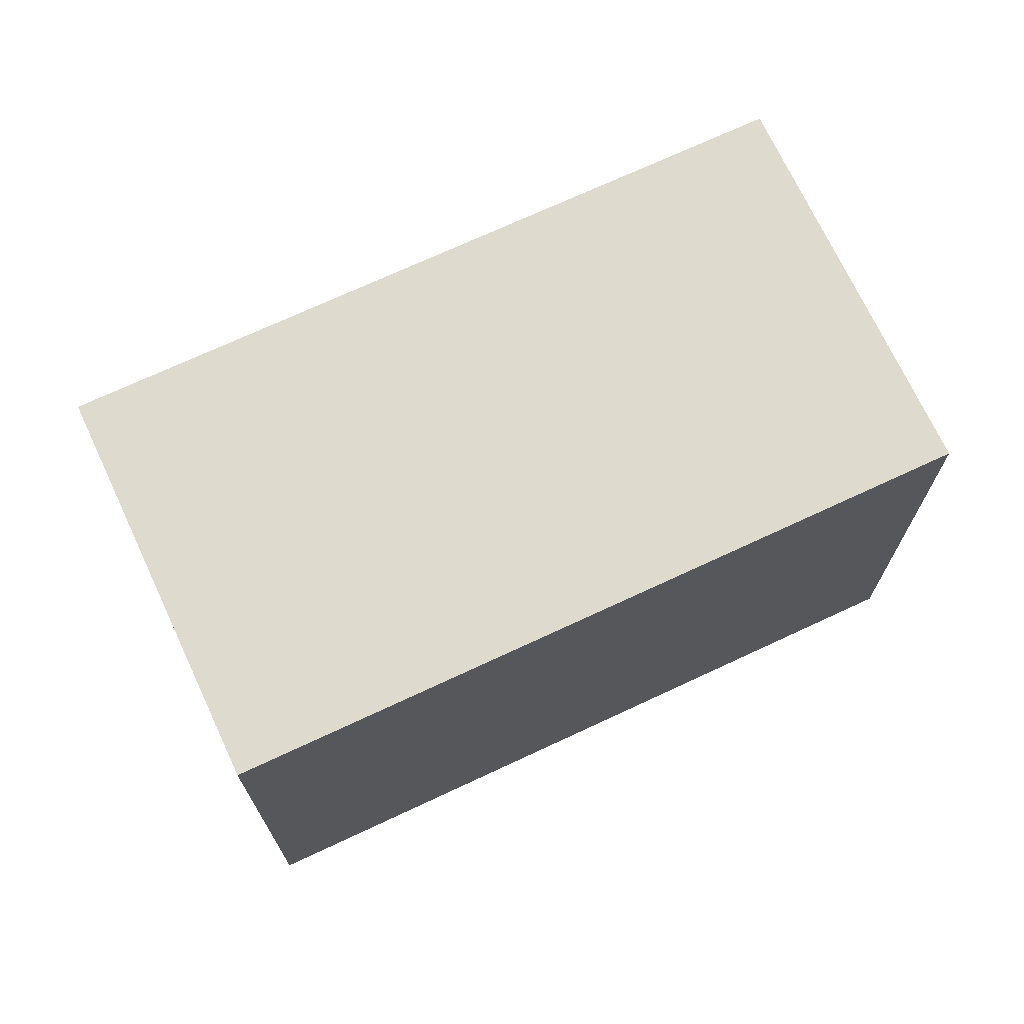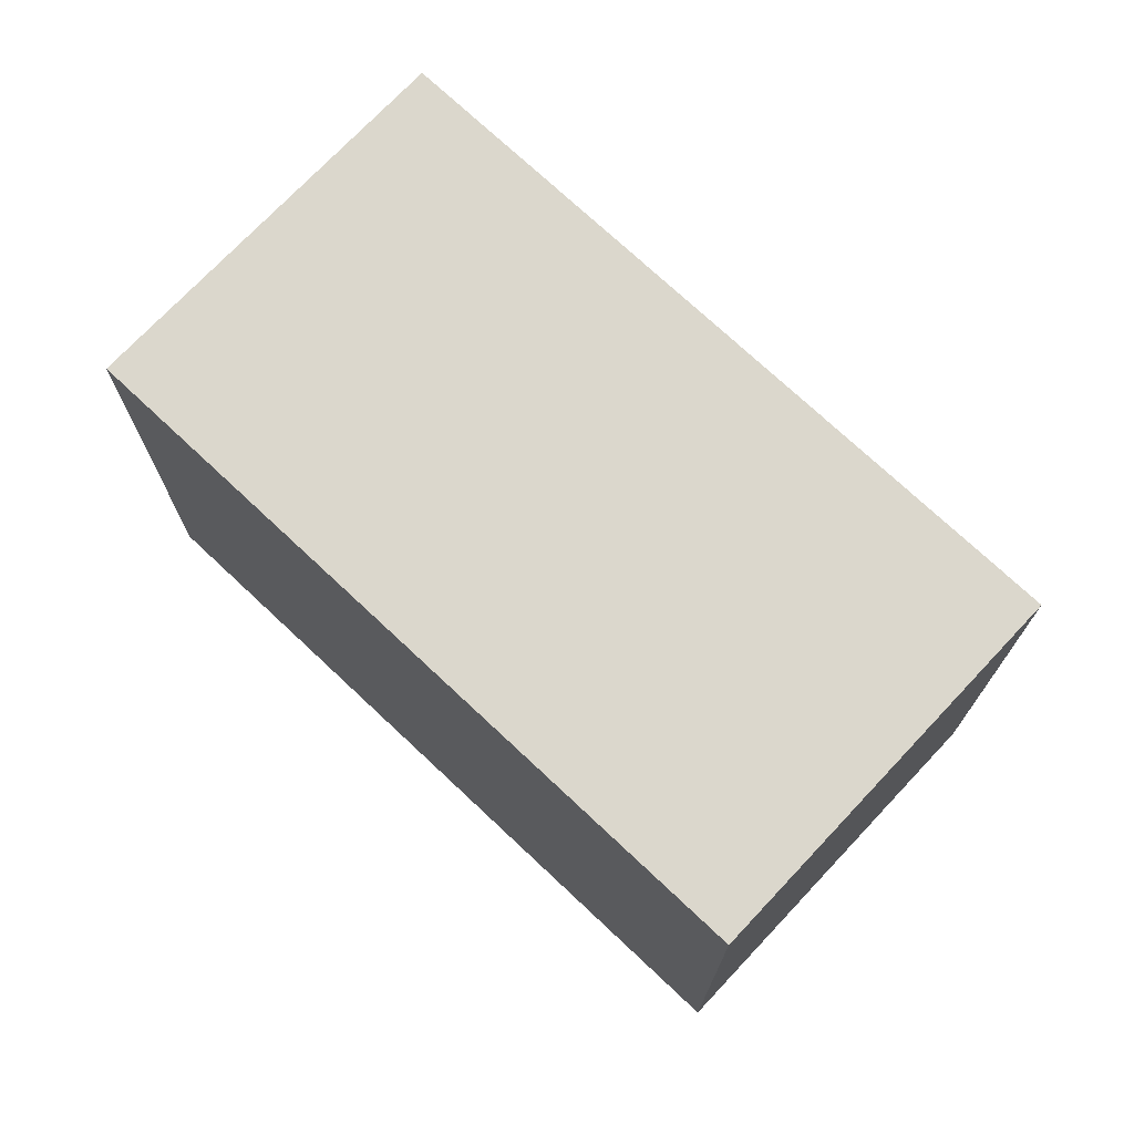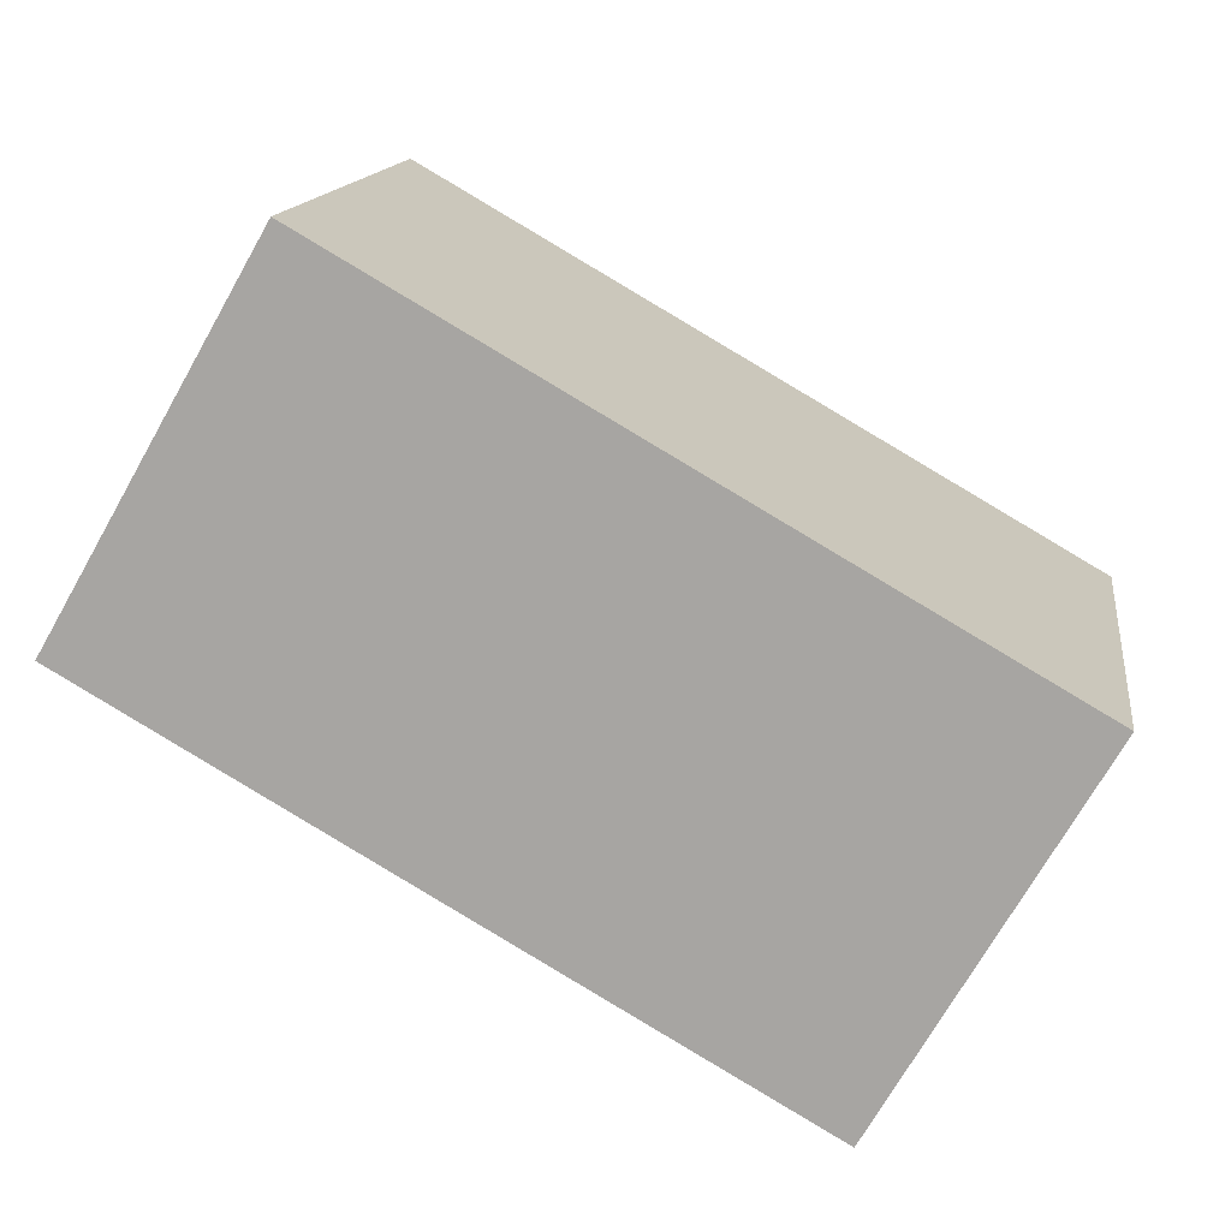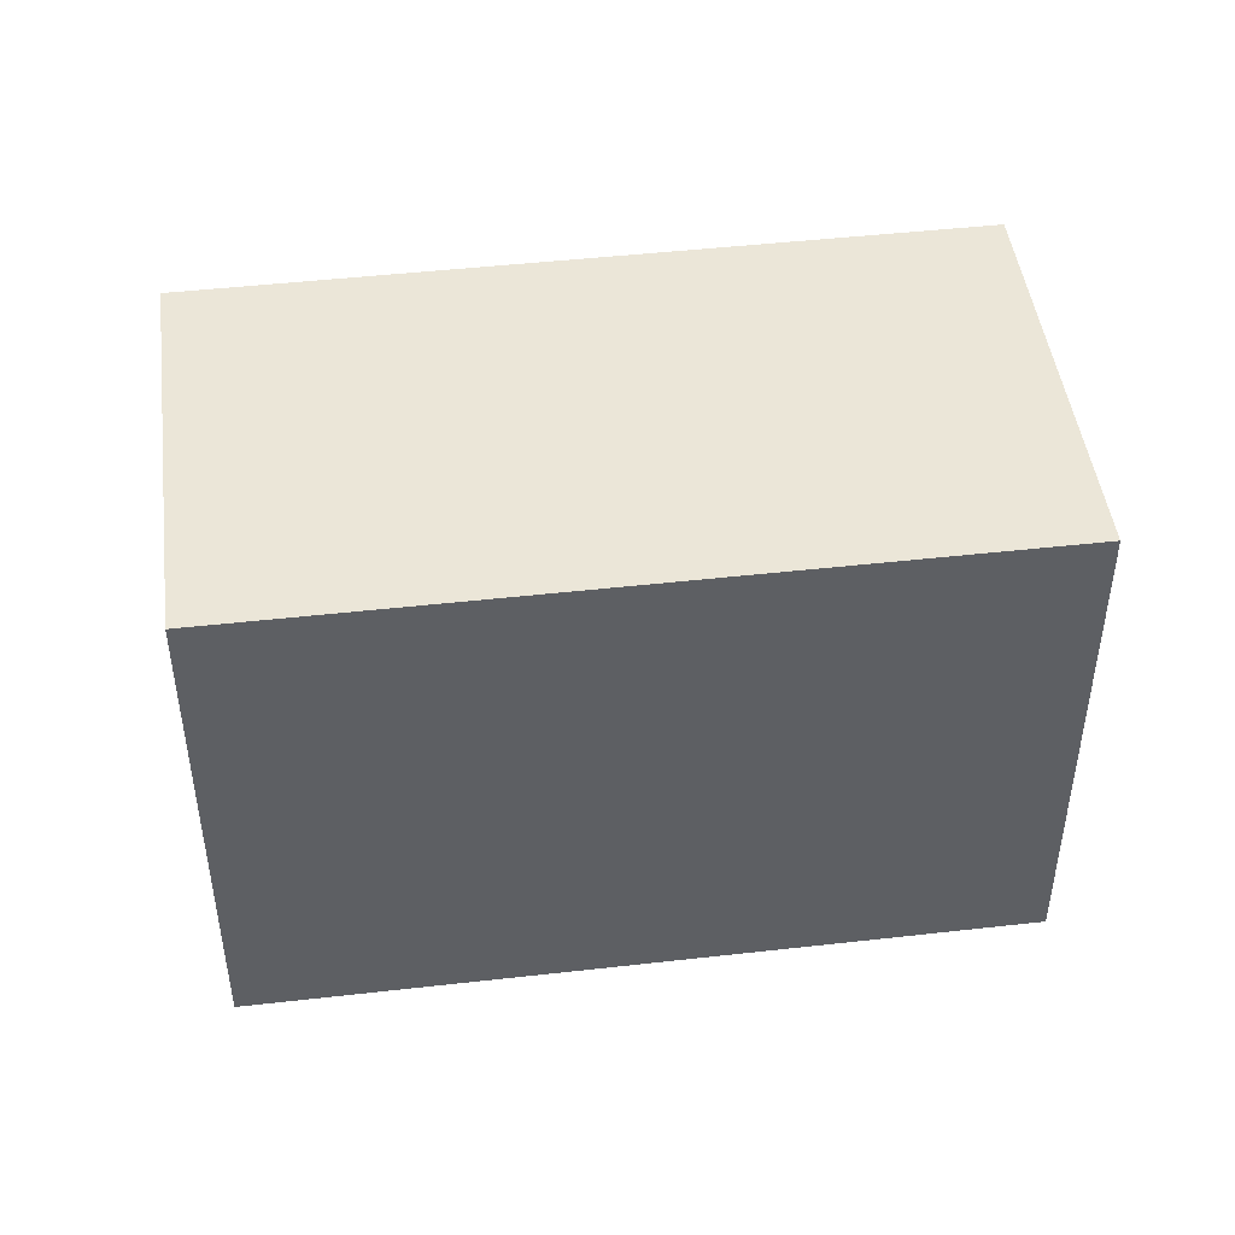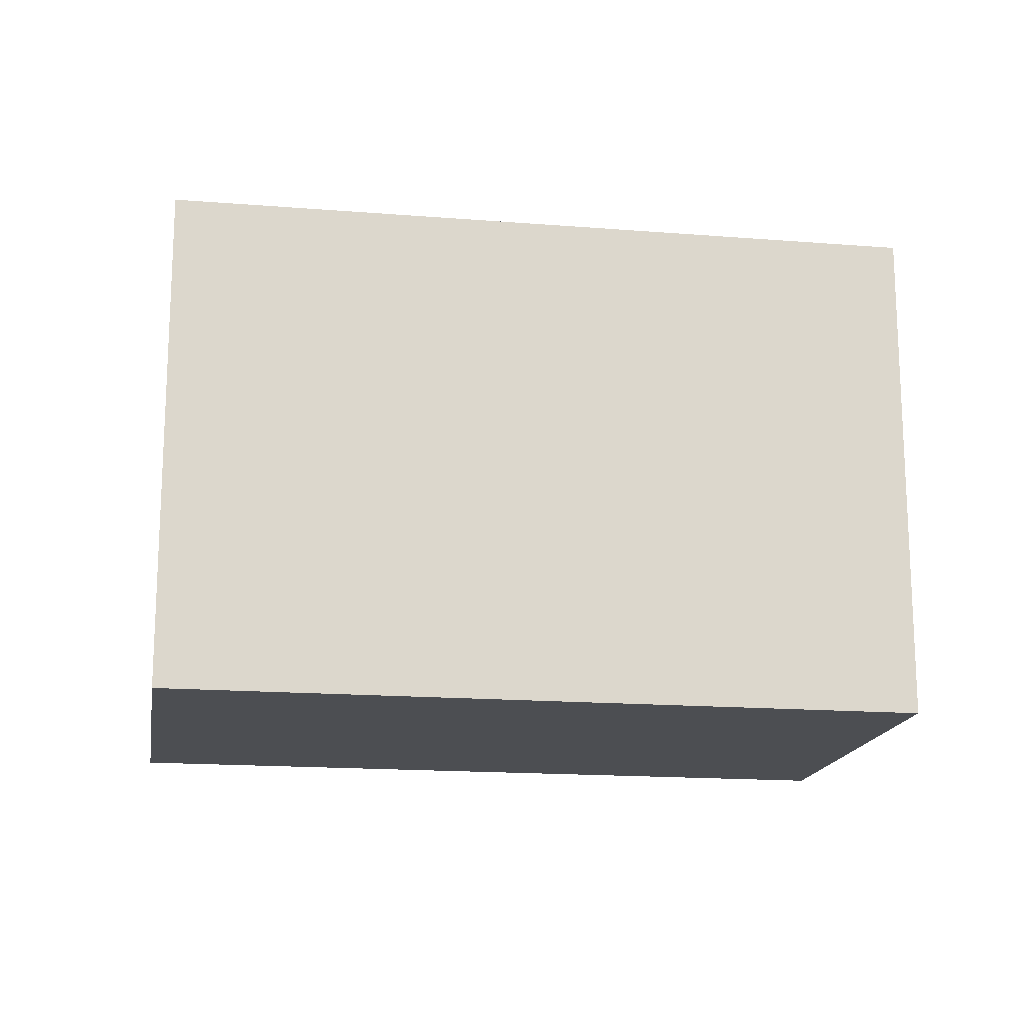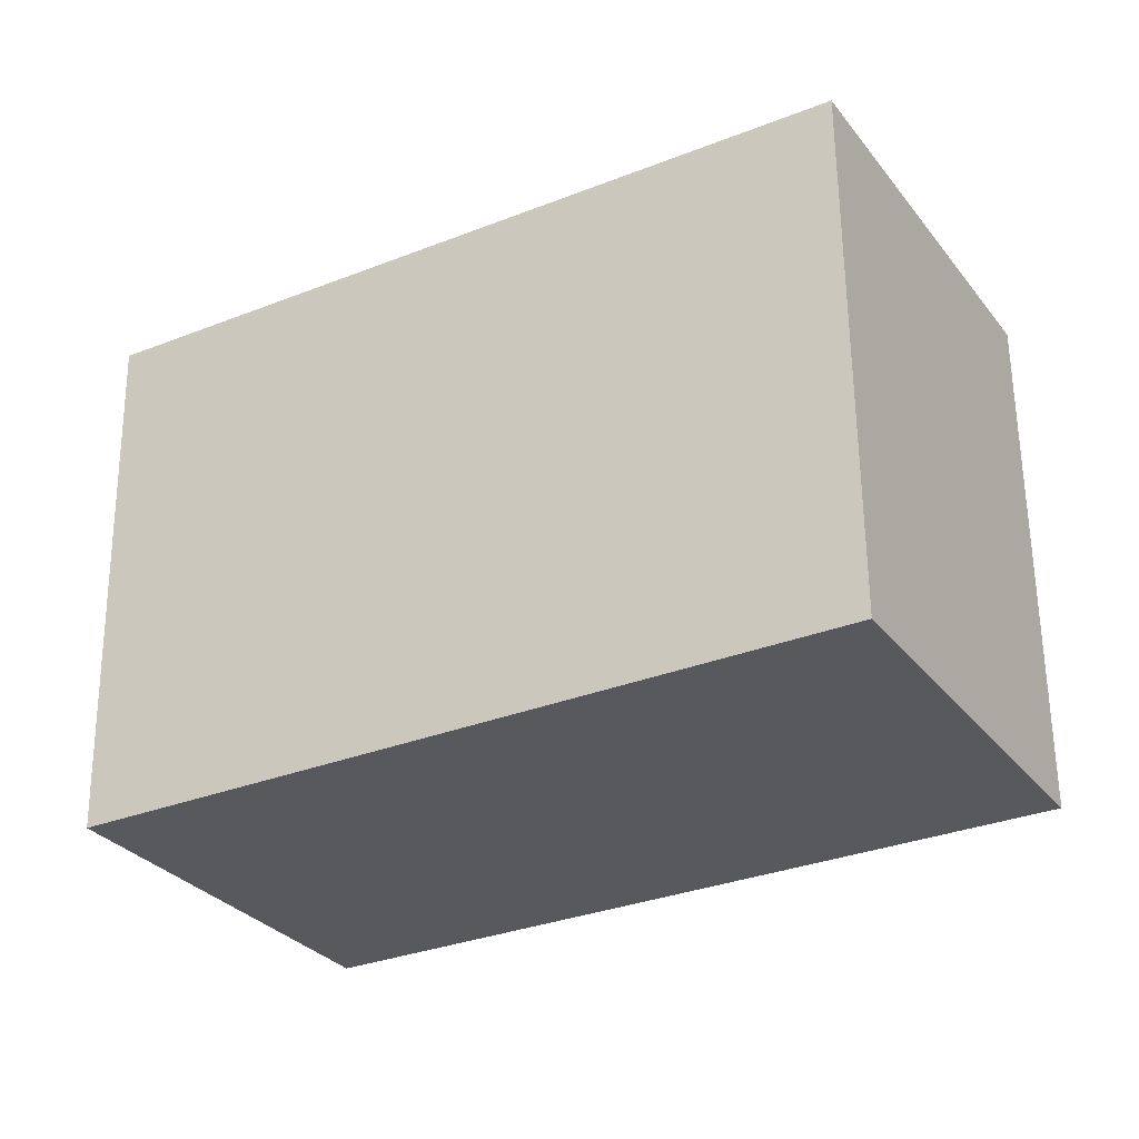
<metadata>
{"format":"obj","ext":"obj","renderer":"f3d","projection":"perspective","resolution":1024,"background":"white","views":[{"elev":71.3,"azim":125.1,"up":"+Y"},{"elev":73.2,"azim":13.4,"up":"+Y"},{"elev":14.3,"azim":-172.1,"up":"+Z"},{"elev":46.6,"azim":142.8,"up":"+Y"},{"elev":-16.6,"azim":-39.1,"up":"+Y"},{"elev":60.5,"azim":-0.6,"up":"+Z"}]}
</metadata>
<code>
v  3.421 2.625 1.963
v  0.4832 2.625 -0.841
v  5.585e-05 2.625 -8.296e-05
v  1.058 2.625 -1.843
v  4.479 2.625 0.1199
v  0 0 0
v  4.479 -7.347e-18 0.12
v  3.421 -1.202e-16 1.963
v  0.4832 5.149e-17 -0.841
v  1.058 1.128e-16 -1.843
g defaultobject
f 1 2 3
f 2 1 4
f 4 1 5
f 6 7 8
f 7 6 9
f 7 9 10
f 8 3 6
f 3 8 1
f 7 1 8
f 1 7 5
f 4 7 10
f 7 4 5
f 2 10 9
f 10 2 4
f 3 9 6
f 9 3 2

</code>
